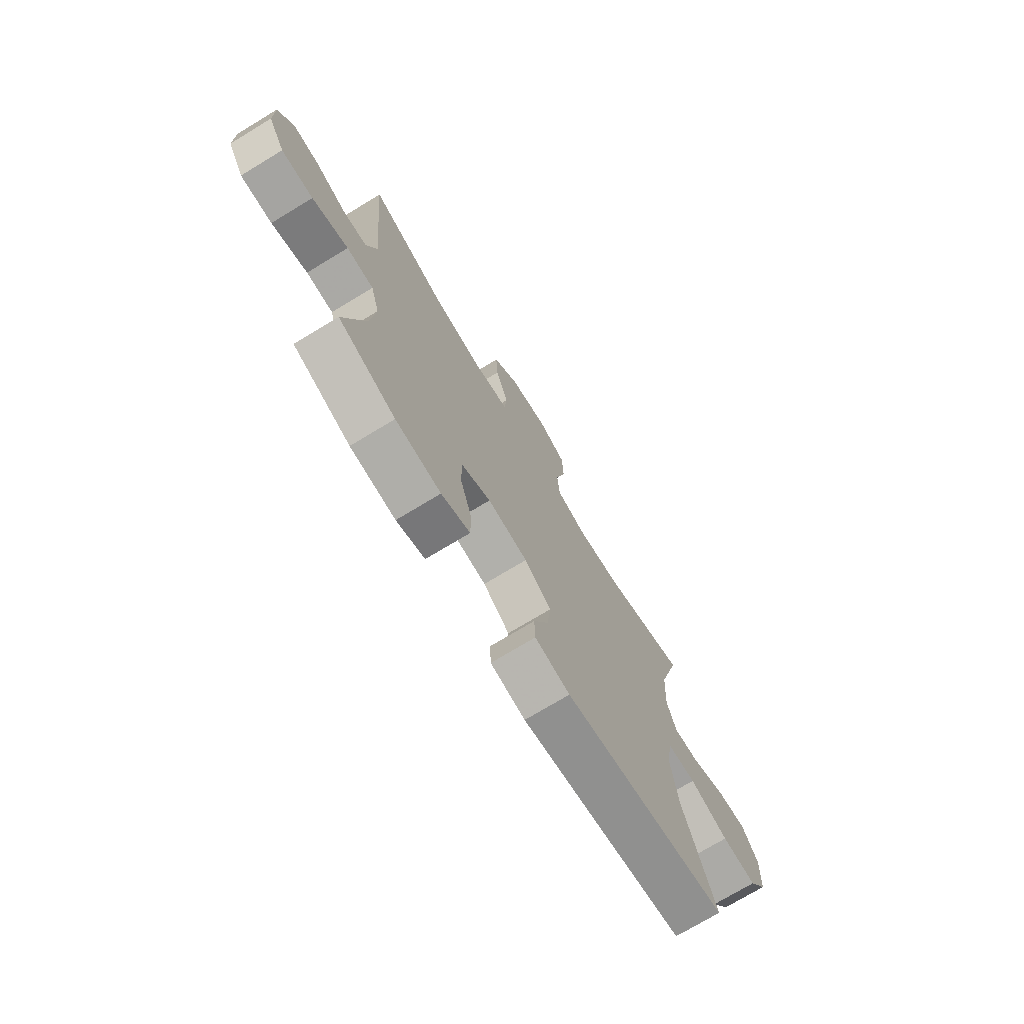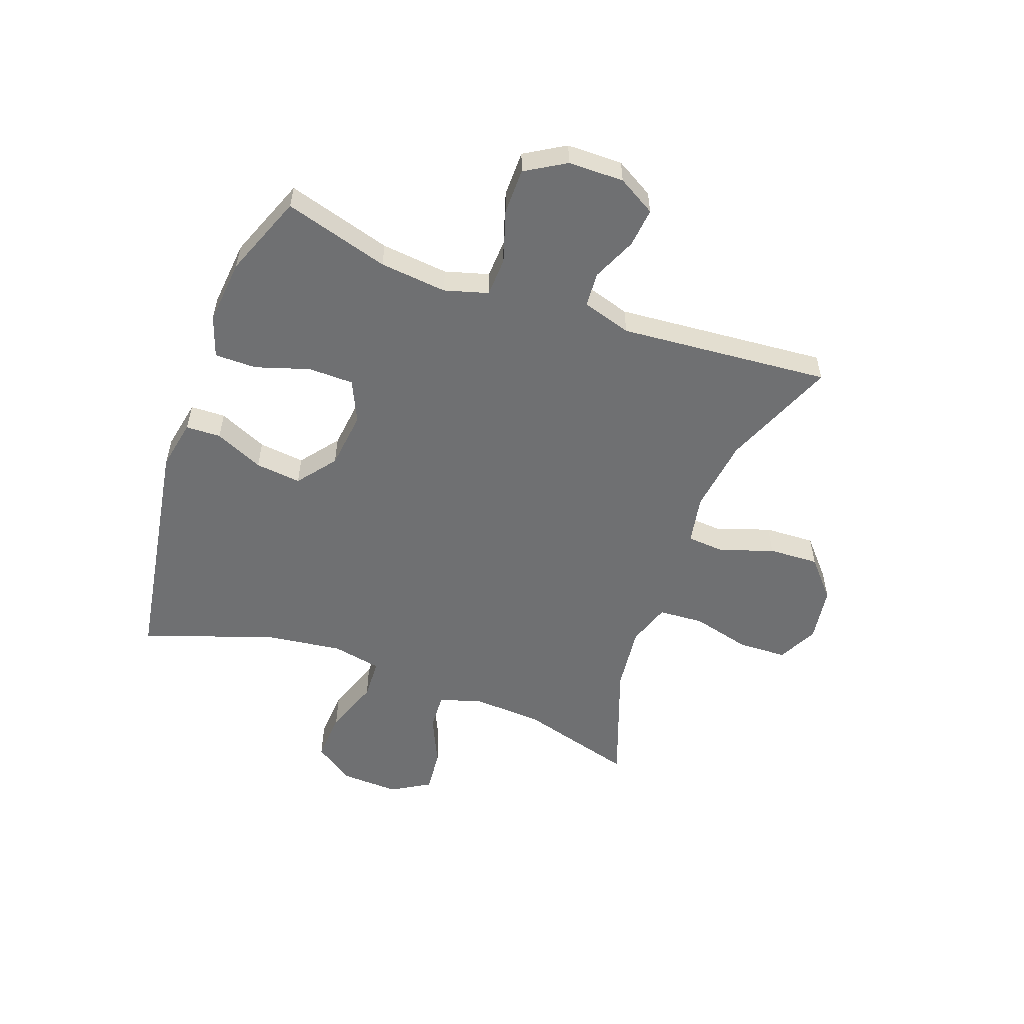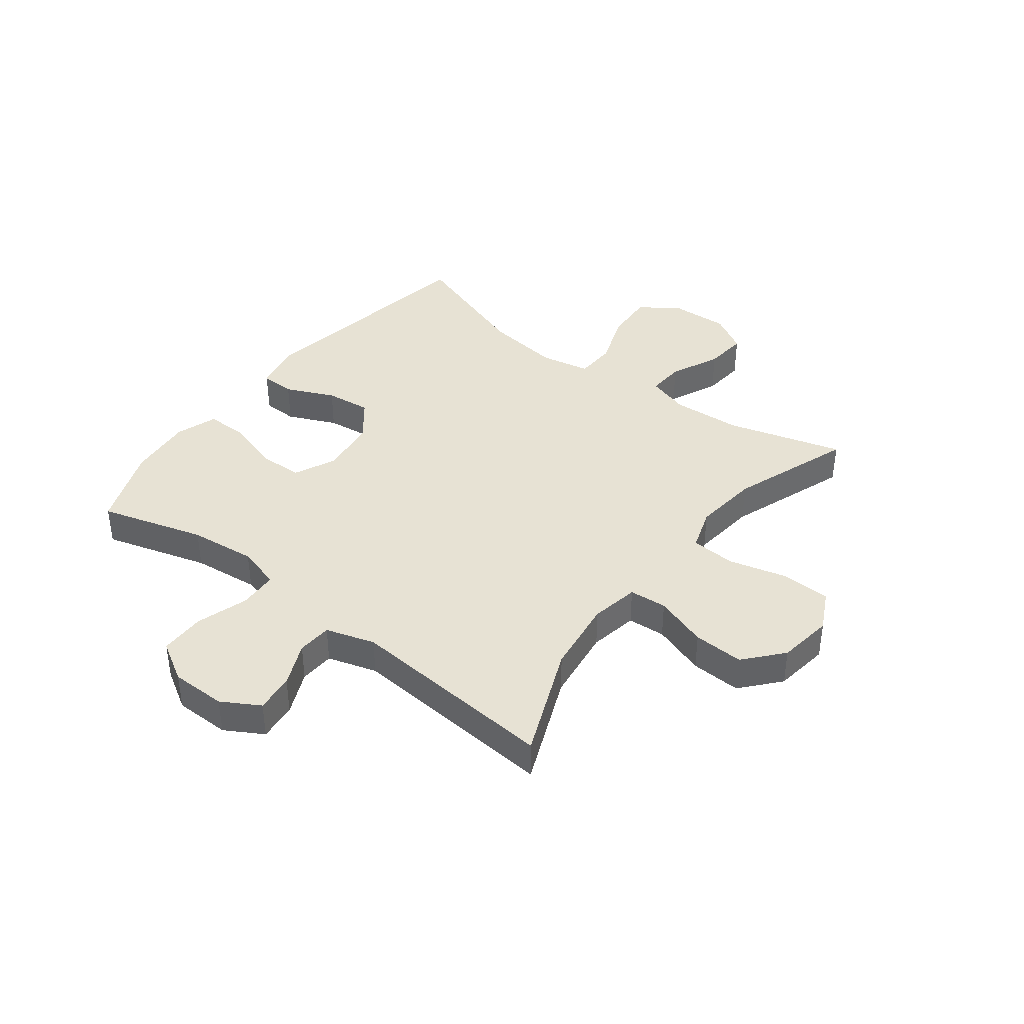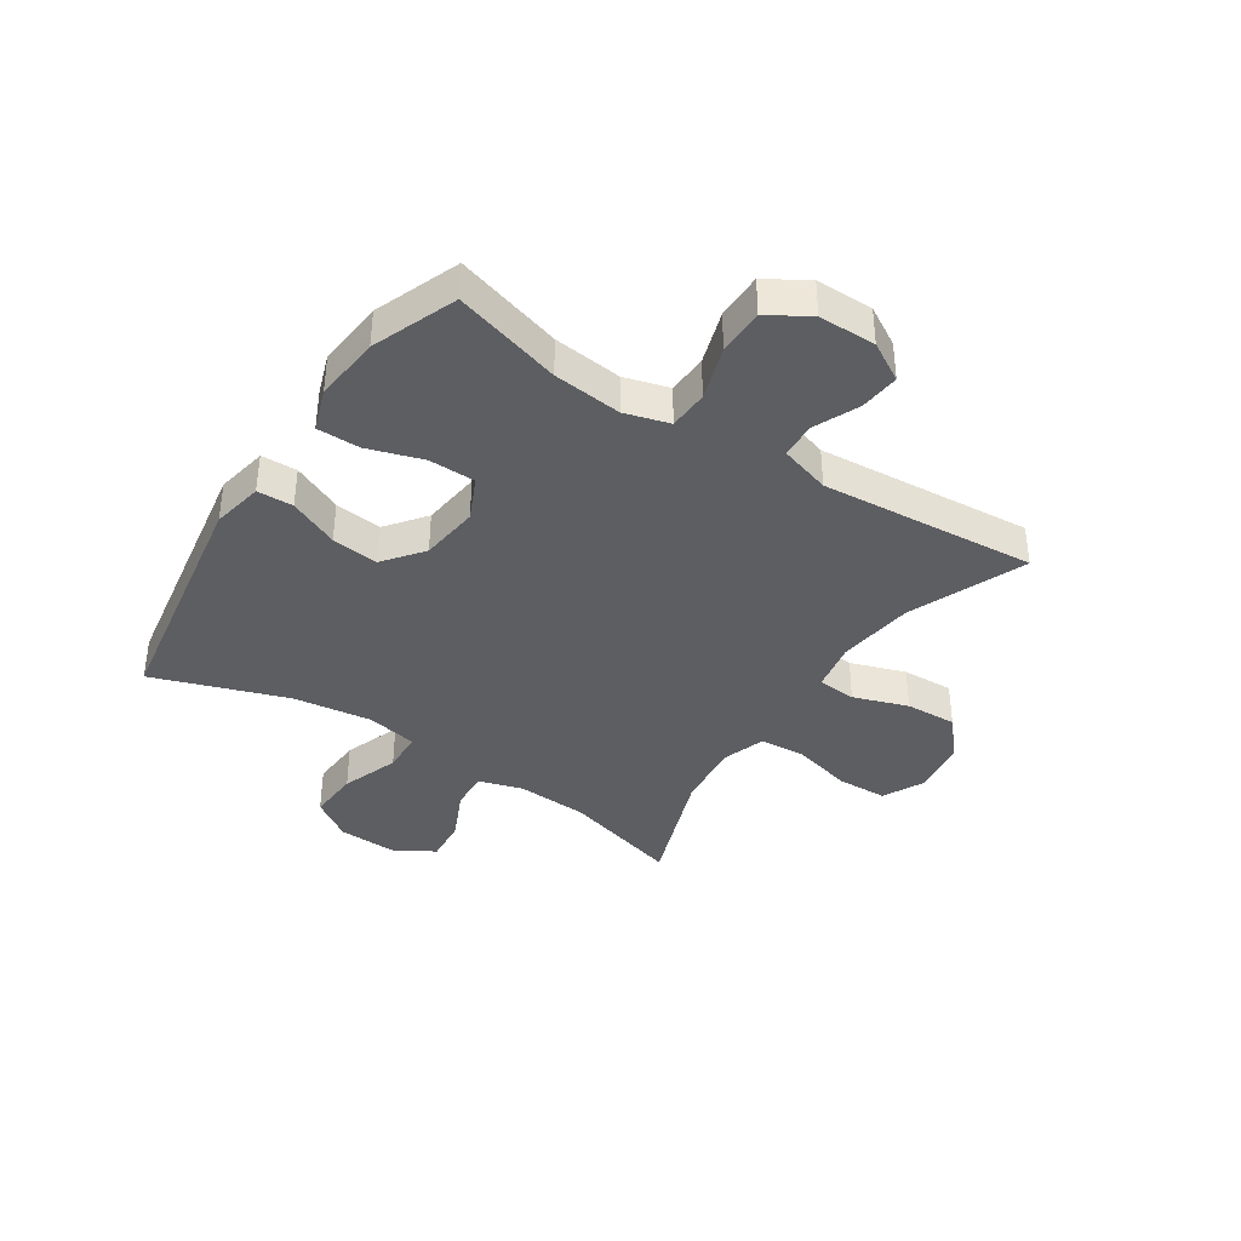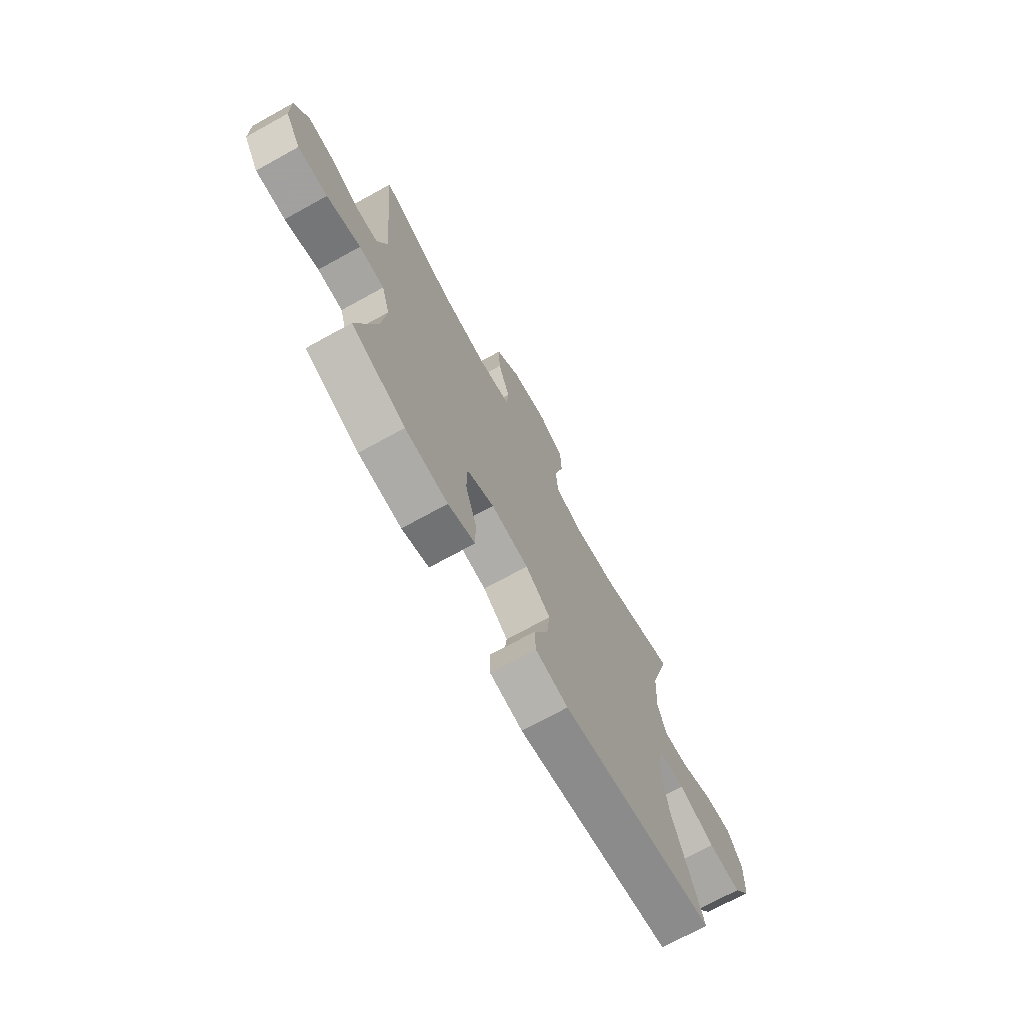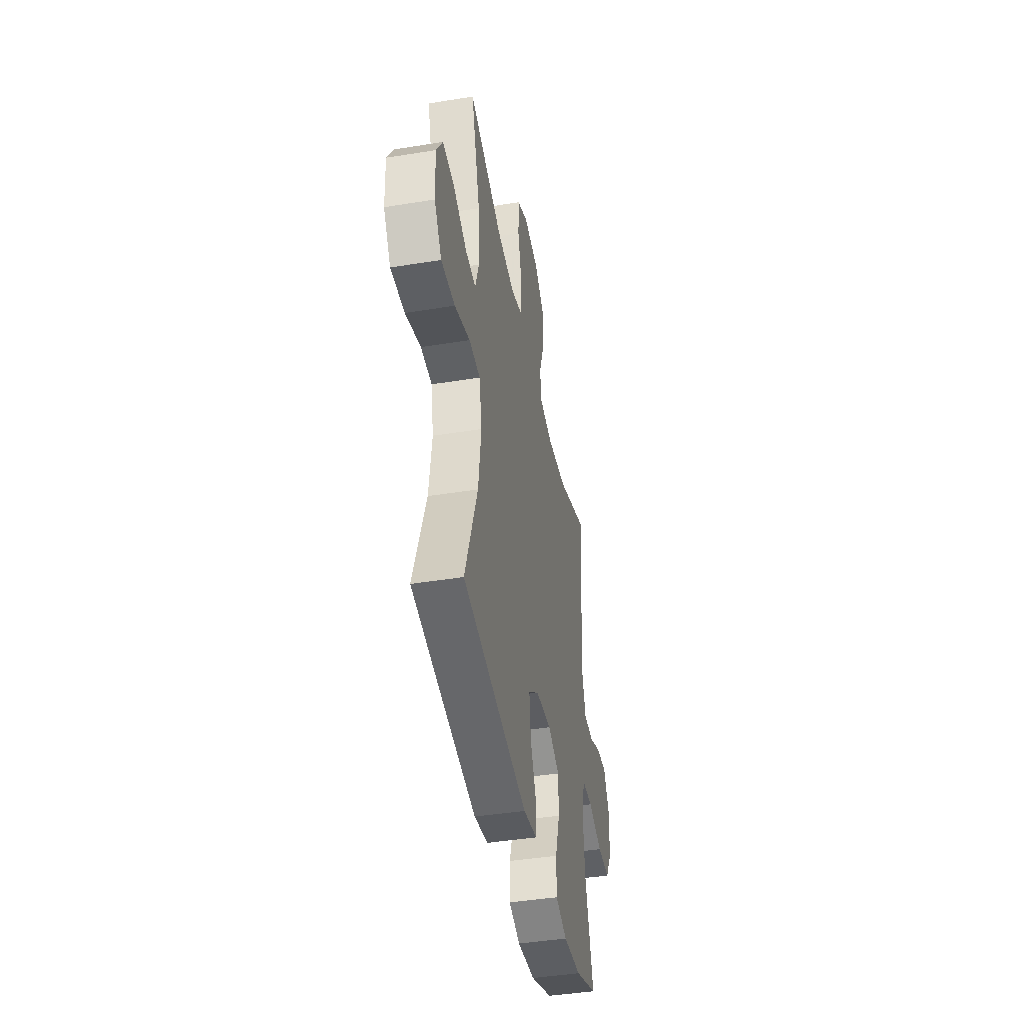
<metadata>
{"format":"obj","ext":"obj","renderer":"f3d","projection":"perspective","resolution":1024,"background":"white","views":[{"elev":-73.3,"azim":-58.8,"up":"+Z"},{"elev":-54.9,"azim":-110.0,"up":"+Y"},{"elev":39.9,"azim":-52.7,"up":"+Y"},{"elev":-38.4,"azim":-123.4,"up":"+Y"},{"elev":-71.9,"azim":-61.1,"up":"+Z"},{"elev":-43.1,"azim":100.9,"up":"+Z"}]}
</metadata>
<code>
v -0.5 0.07 -0.5
v -0.447 0.07 -0.317
v -0.435 0.07 -0.2
v -0.457 0.07 -0.124
v -0.525 0.07 -0.121
v -0.616 0.07 -0.15
v -0.696 0.07 -0.15
v -0.738 0.07 -0.08
v -0.739 0.07 0.017
v -0.701 0.07 0.083
v -0.633 0.07 0.076
v -0.556 0.07 0.042
v -0.495 0.07 0.046
v -0.469 0.07 0.132
v -0.5 0.07 0.5
v -0.303 0.07 0.419
v -0.172 0.07 0.402
v -0.087 0.07 0.418
v -0.082 0.07 0.484
v -0.114 0.07 0.577
v -0.118 0.07 0.665
v -0.052 0.07 0.723
v 0.045 0.07 0.737
v 0.115 0.07 0.702
v 0.118 0.07 0.616
v 0.092 0.07 0.514
v 0.097 0.07 0.435
v 0.172 0.07 0.41
v 0.287 0.07 0.423
v 0.5 0.07 0.5
v 0.443 0.07 0.297
v 0.436 0.07 0.175
v 0.459 0.07 0.1
v 0.525 0.07 0.104
v 0.612 0.07 0.144
v 0.688 0.07 0.151
v 0.728 0.07 0.083
v 0.724 0.07 -0.018
v 0.677 0.07 -0.088
v 0.589 0.07 -0.083
v 0.491 0.07 -0.048
v 0.42 0.07 -0.051
v 0.403 0.07 -0.138
v 0.421 0.07 -0.272
v 0.5 0.07 -0.5
v 0.085 0.07 -0.569
v -0.003 0.07 -0.552
v -0.005 0.07 -0.491
v 0.033 0.07 -0.406
v 0.042 0.07 -0.326
v -0.025 0.07 -0.274
v -0.126 0.07 -0.262
v -0.199 0.07 -0.296
v -0.2 0.07 -0.375
v -0.17 0.07 -0.469
v -0.17 0.07 -0.542
v -0.242 0.07 -0.567
v -0.356 0.07 -0.556
v -0.5 0 -0.5
v -0.447 0 -0.317
v -0.435 0 -0.2
v -0.457 0 -0.124
v -0.525 0 -0.121
v -0.616 0 -0.15
v -0.696 0 -0.15
v -0.738 0 -0.08
v -0.739 0 0.017
v -0.701 0 0.083
v -0.633 0 0.076
v -0.556 0 0.042
v -0.495 0 0.046
v -0.469 0 0.132
v -0.5 0 0.5
v -0.303 0 0.419
v -0.172 0 0.402
v -0.087 0 0.418
v -0.082 0 0.484
v -0.114 0 0.577
v -0.118 0 0.665
v -0.052 0 0.723
v 0.045 0 0.737
v 0.115 0 0.702
v 0.118 0 0.616
v 0.092 0 0.514
v 0.097 0 0.435
v 0.172 0 0.41
v 0.287 0 0.423
v 0.5 0 0.5
v 0.443 0 0.297
v 0.436 0 0.175
v 0.459 0 0.1
v 0.525 0 0.104
v 0.612 0 0.144
v 0.688 0 0.151
v 0.728 0 0.083
v 0.724 0 -0.018
v 0.677 0 -0.088
v 0.589 0 -0.083
v 0.491 0 -0.048
v 0.42 0 -0.051
v 0.403 0 -0.138
v 0.421 0 -0.272
v 0.5 0 -0.5
v 0.085 0 -0.569
v -0.003 0 -0.552
v -0.005 0 -0.491
v 0.033 0 -0.406
v 0.042 0 -0.326
v -0.025 0 -0.274
v -0.126 0 -0.262
v -0.199 0 -0.296
v -0.2 0 -0.375
v -0.17 0 -0.469
v -0.17 0 -0.542
v -0.242 0 -0.567
v -0.356 0 -0.556
f 57 58 1 2
f 54 55 56 57
f 53 54 57 2
f 52 53 2 3
f 51 52 3 4
f 46 47 48 49
f 44 45 46 49
f 43 44 49 50
f 42 43 50 51
f 38 39 40 41
f 38 41 42
f 37 38 42
f 34 35 36 37
f 33 34 37 42
f 32 33 42 51
f 29 30 31
f 28 29 31 32
f 27 28 32 51
f 23 24 25 26
f 19 20 21 22
f 18 19 22 23
f 14 15 16
f 13 14 16 17
f 9 10 11 12
f 9 12 13
f 8 9 13
f 5 6 7 8
f 4 5 8 13
f 18 23 26 27
f 17 18 27 51
f 4 13 17 51
f 60 59 116 115
f 115 114 113 112
f 60 115 112 111
f 61 60 111 110
f 62 61 110 109
f 107 106 105 104
f 107 104 103 102
f 108 107 102 101
f 109 108 101 100
f 99 98 97 96
f 100 99 96
f 100 96 95
f 95 94 93 92
f 100 95 92 91
f 109 100 91 90
f 89 88 87
f 90 89 87 86
f 109 90 86 85
f 84 83 82 81
f 80 79 78 77
f 81 80 77 76
f 74 73 72
f 75 74 72 71
f 70 69 68 67
f 71 70 67
f 71 67 66
f 66 65 64 63
f 71 66 63 62
f 85 84 81 76
f 109 85 76 75
f 109 75 71 62
f 1 59 60 2
f 2 60 61 3
f 3 61 62 4
f 4 62 63 5
f 5 63 64 6
f 6 64 65 7
f 7 65 66 8
f 8 66 67 9
f 9 67 68 10
f 10 68 69 11
f 11 69 70 12
f 12 70 71 13
f 13 71 72 14
f 14 72 73 15
f 15 73 74 16
f 16 74 75 17
f 17 75 76 18
f 18 76 77 19
f 19 77 78 20
f 20 78 79 21
f 21 79 80 22
f 22 80 81 23
f 23 81 82 24
f 24 82 83 25
f 25 83 84 26
f 26 84 85 27
f 27 85 86 28
f 28 86 87 29
f 29 87 88 30
f 30 88 89 31
f 31 89 90 32
f 32 90 91 33
f 33 91 92 34
f 34 92 93 35
f 35 93 94 36
f 36 94 95 37
f 37 95 96 38
f 38 96 97 39
f 39 97 98 40
f 40 98 99 41
f 41 99 100 42
f 42 100 101 43
f 43 101 102 44
f 44 102 103 45
f 45 103 104 46
f 46 104 105 47
f 47 105 106 48
f 48 106 107 49
f 49 107 108 50
f 50 108 109 51
f 51 109 110 52
f 52 110 111 53
f 53 111 112 54
f 54 112 113 55
f 55 113 114 56
f 56 114 115 57
f 57 115 116 58
f 58 116 59 1

</code>
